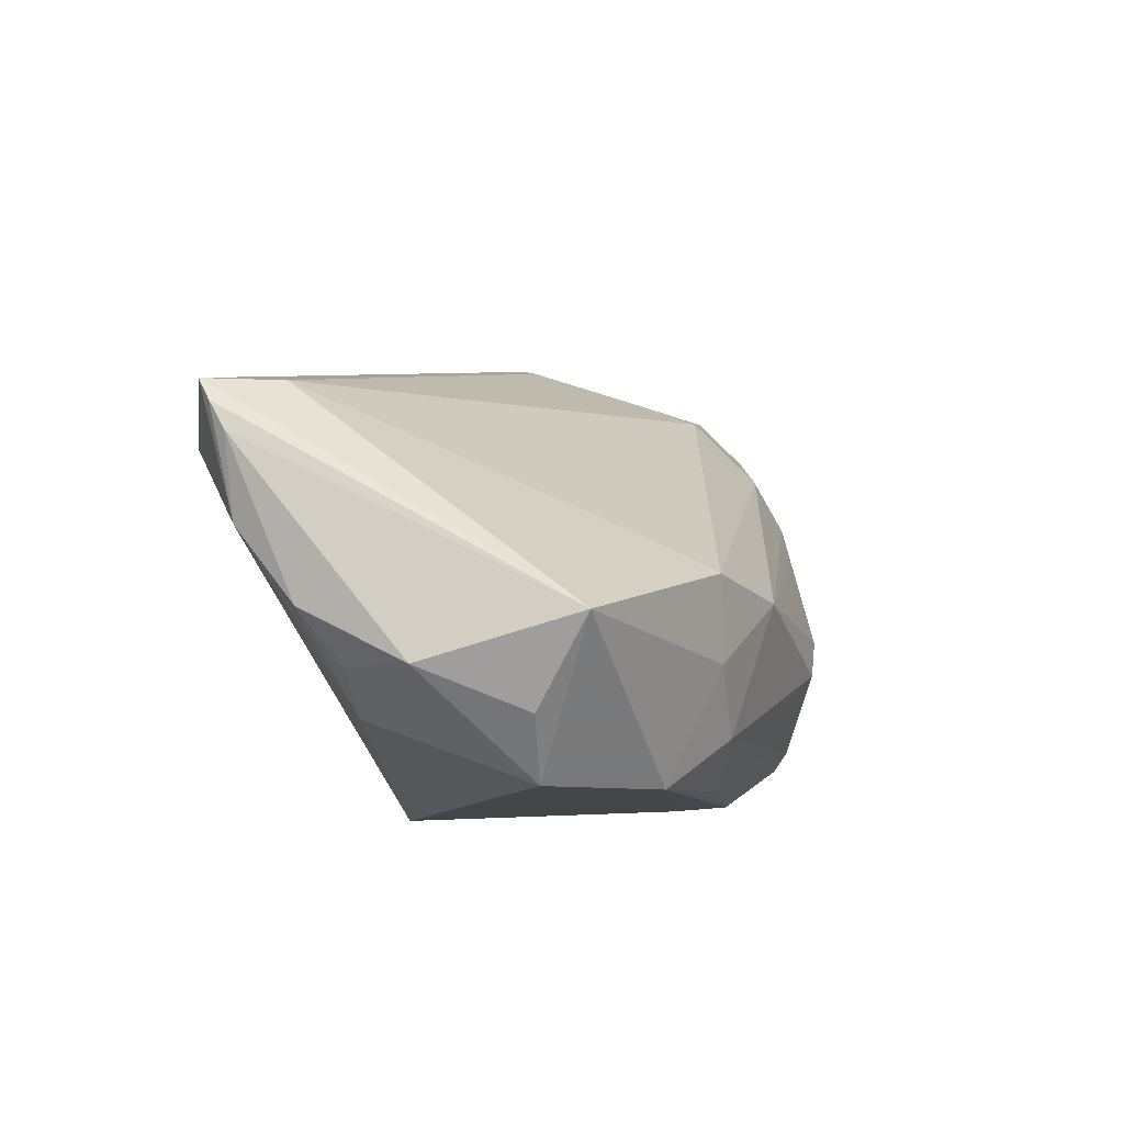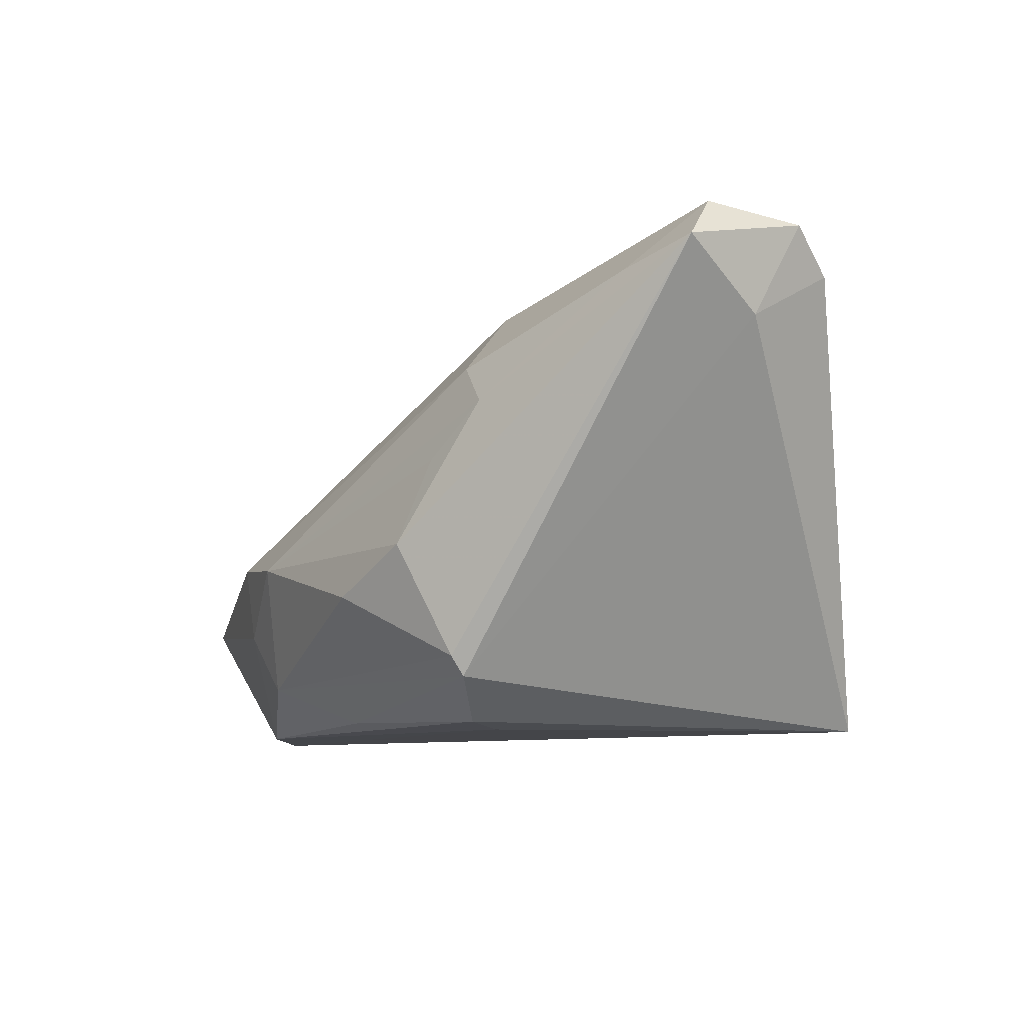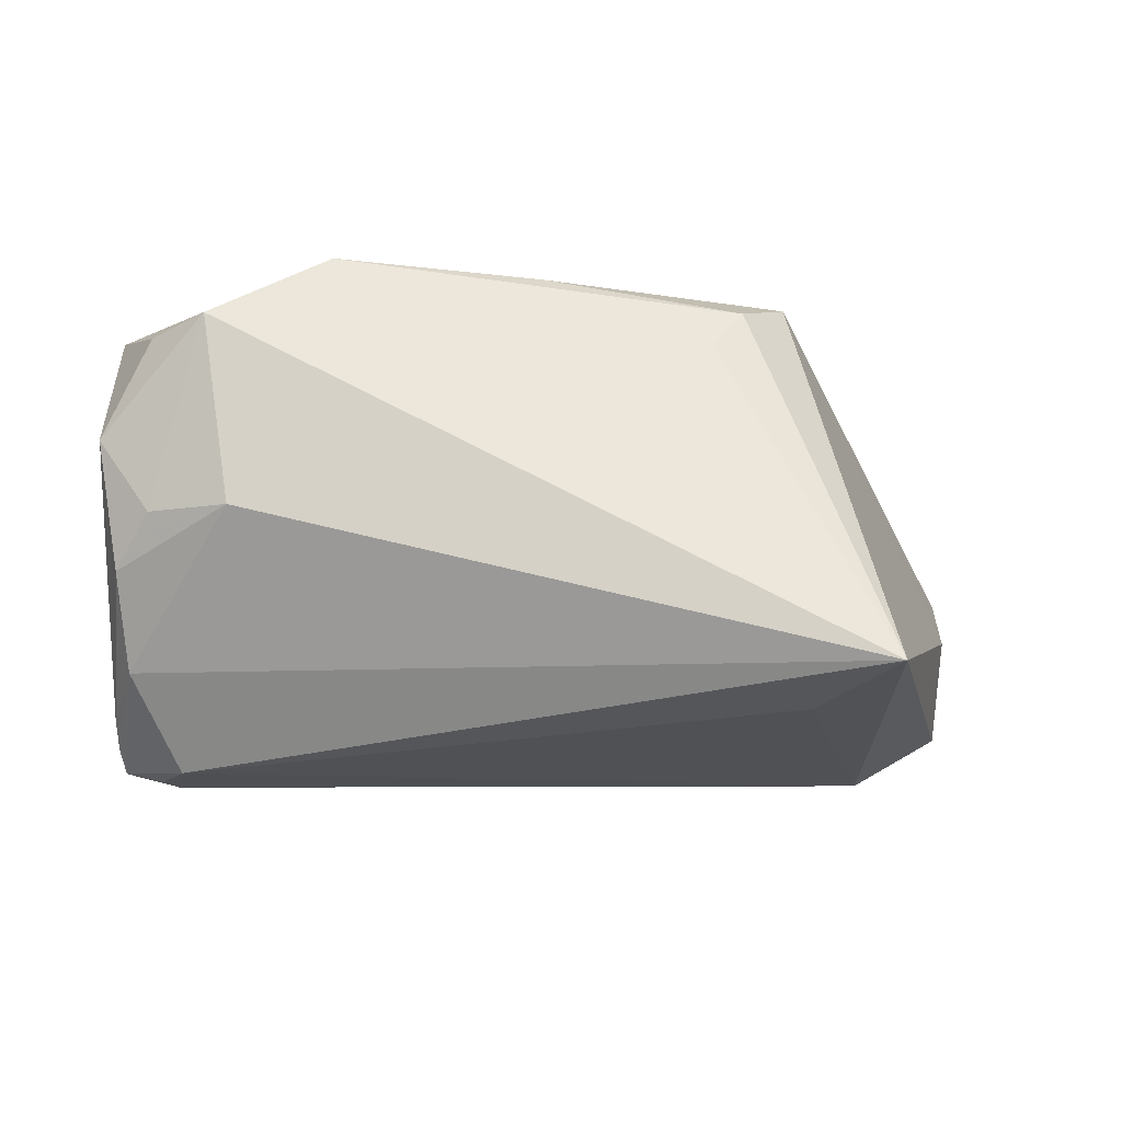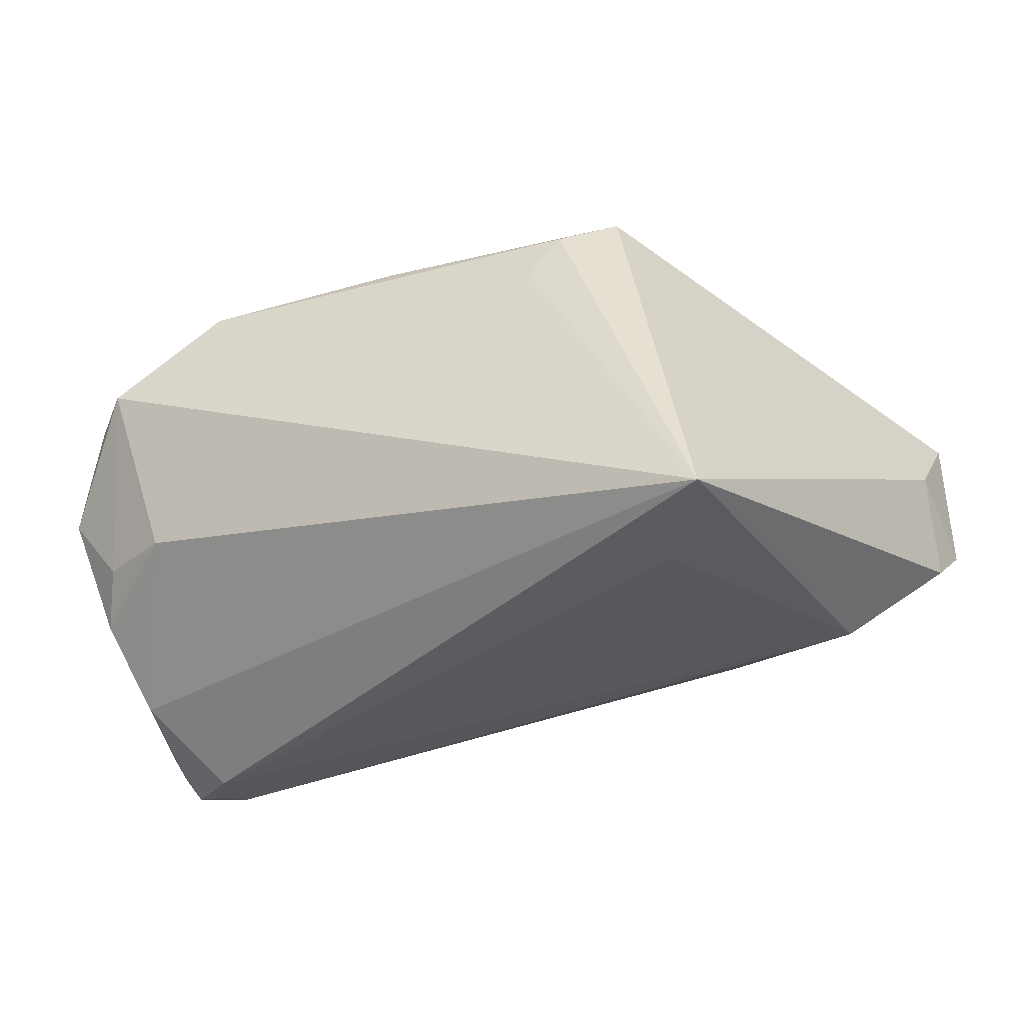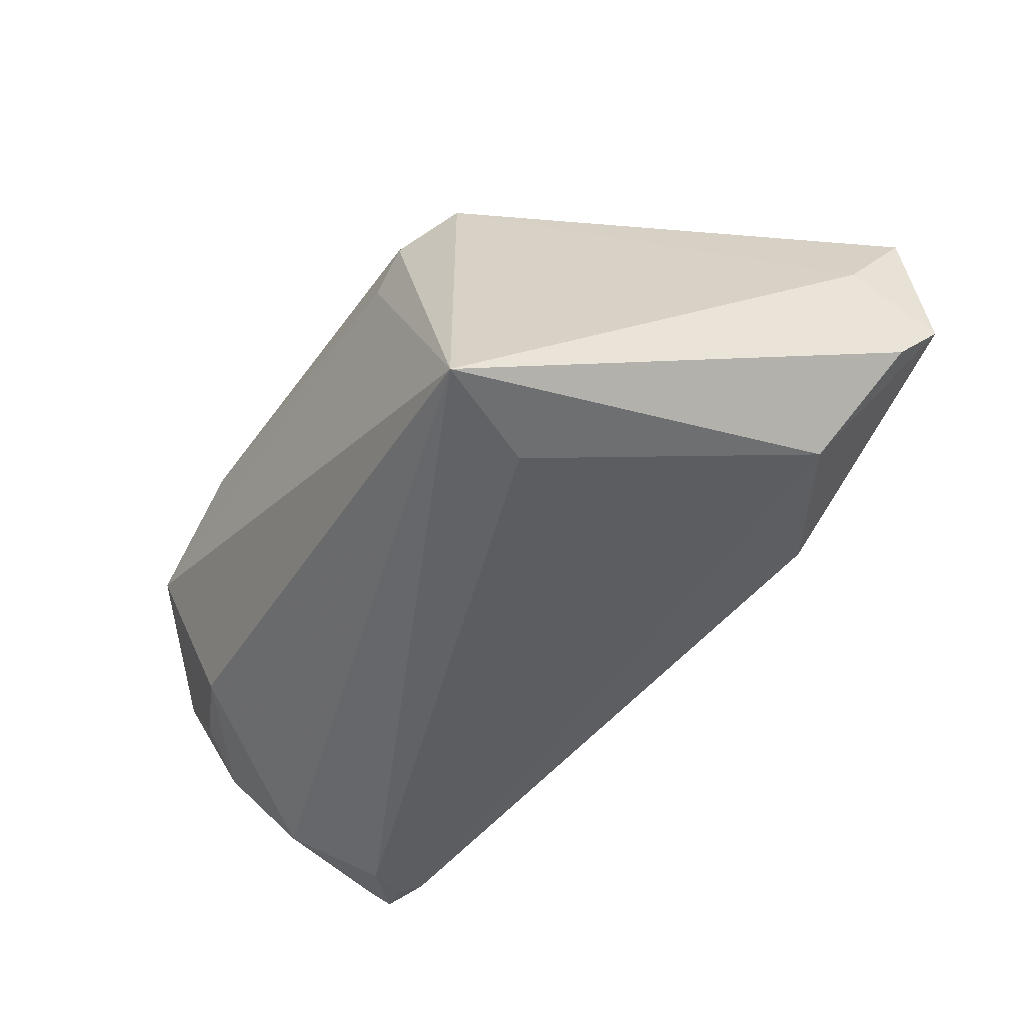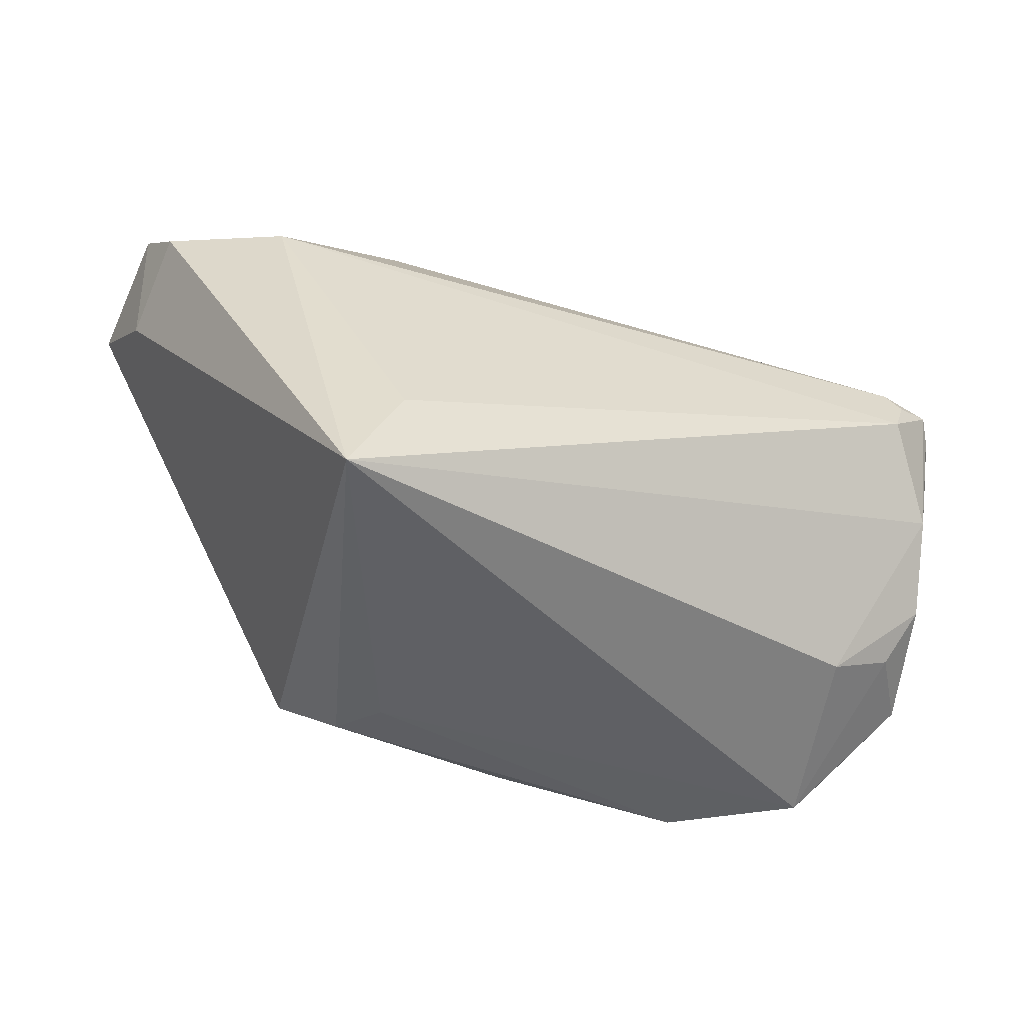
<metadata>
{"format":"obj","ext":"obj","renderer":"f3d","projection":"perspective","resolution":1024,"background":"white","views":[{"elev":-9.1,"azim":-76.2,"up":"+Y"},{"elev":-9.0,"azim":56.3,"up":"+Y"},{"elev":-34.3,"azim":-8.7,"up":"+Z"},{"elev":-41.2,"azim":19.9,"up":"+Z"},{"elev":-51.3,"azim":56.2,"up":"+Z"},{"elev":-43.4,"azim":156.6,"up":"+Y"}]}
</metadata>
<code>
v 0.01996 0.02892 0.009285
v 0.01724 -0.02628 0.02017
v -0.02215 -0.02042 0.02754
v 0.05523 0.02052 0.004933
v -0.0482 0.01676 -0.02725
v -0.03431 0.001189 0.02036
v -0.007516 -0.02555 0.02308
v -0.03156 -0.002661 0.02811
v 0.02851 0.01239 0.02657
v -0.05773 -0.009865 0.01929
v 0.02369 -0.01877 0.02742
v -0.02929 -0.01263 0.02791
v -0.0476 -0.02695 0.01144
v -0.05452 0.0115 -0.02204
v 0.01317 -0.02695 0.01403
v -0.04584 0.01143 -0.02869
v -0.04845 0.01808 -0.01722
v -0.05522 -0.008141 -0.0133
v 0.05666 0.03208 -0.001045
v -0.05201 -0.01453 -0.008875
v 0.04157 0.02267 -0.01728
v 0.02141 0.01793 0.02398
v 0.04679 0.0259 0.01799
v 0.03347 -0.02695 -0.02869
v -0.01741 -0.004323 0.03198
v -0.05855 -0.01501 0.0004215
v 0.01865 0.03437 -0.006202
v -0.04295 -0.01912 -0.01006
v 0.01827 -0.004722 0.03211
v -0.03315 -0.02671 0.022
v 0.01867 0.02593 0.0162
v 0.05378 0.03384 0.01062
v 0.006573 -0.01036 0.03324
v 0.05457 0.02699 -0.006872
v -0.05281 0.01782 -0.0259
v -0.05367 -0.01992 0.01246
v 0.05724 0.02819 0.01604
v 0.02633 -0.01259 -0.02725
v 0.02248 0.03579 -0.009126
v -0.05287 0.001282 -0.02136
v 0.02086 0.005824 0.02876
v -0.0462 0.01919 -0.02654
v -0.05384 0.01504 -0.02418
v 0.02383 -0.02122 0.02574
f 17 35 10
f 19 21 39
f 35 17 39
f 34 21 19
f 24 21 34
f 44 37 11
f 32 37 19
f 19 39 32
f 27 39 17
f 1 32 27
f 27 32 39
f 24 28 40
f 40 16 24
f 35 16 40
f 38 21 24
f 24 16 38
f 38 16 21
f 21 16 42
f 35 39 42
f 42 39 21
f 13 28 24
f 13 20 28
f 13 26 20
f 24 34 4
f 4 44 24
f 37 44 4
f 19 37 4
f 4 34 19
f 11 37 29
f 6 17 10
f 10 8 6
f 31 32 1
f 31 6 8
f 17 6 31
f 1 27 31
f 31 27 17
f 28 20 18
f 18 40 28
f 20 26 18
f 5 16 35
f 35 42 5
f 5 42 16
f 24 44 2
f 10 26 36
f 36 13 10
f 26 13 36
f 11 29 33
f 33 29 25
f 22 8 25
f 22 31 8
f 14 18 26
f 14 26 10
f 40 18 14
f 15 13 24
f 24 2 15
f 3 33 25
f 3 44 11
f 11 33 3
f 9 22 25
f 9 29 37
f 37 32 23
f 23 9 37
f 22 9 23
f 32 31 23
f 31 22 23
f 10 35 43
f 43 14 10
f 35 40 43
f 40 14 43
f 12 3 25
f 12 8 10
f 25 8 12
f 13 15 30
f 30 15 2
f 10 13 30
f 30 12 10
f 3 12 30
f 25 29 41
f 41 9 25
f 29 9 41
f 7 2 44
f 7 30 2
f 44 3 7
f 3 30 7

</code>
